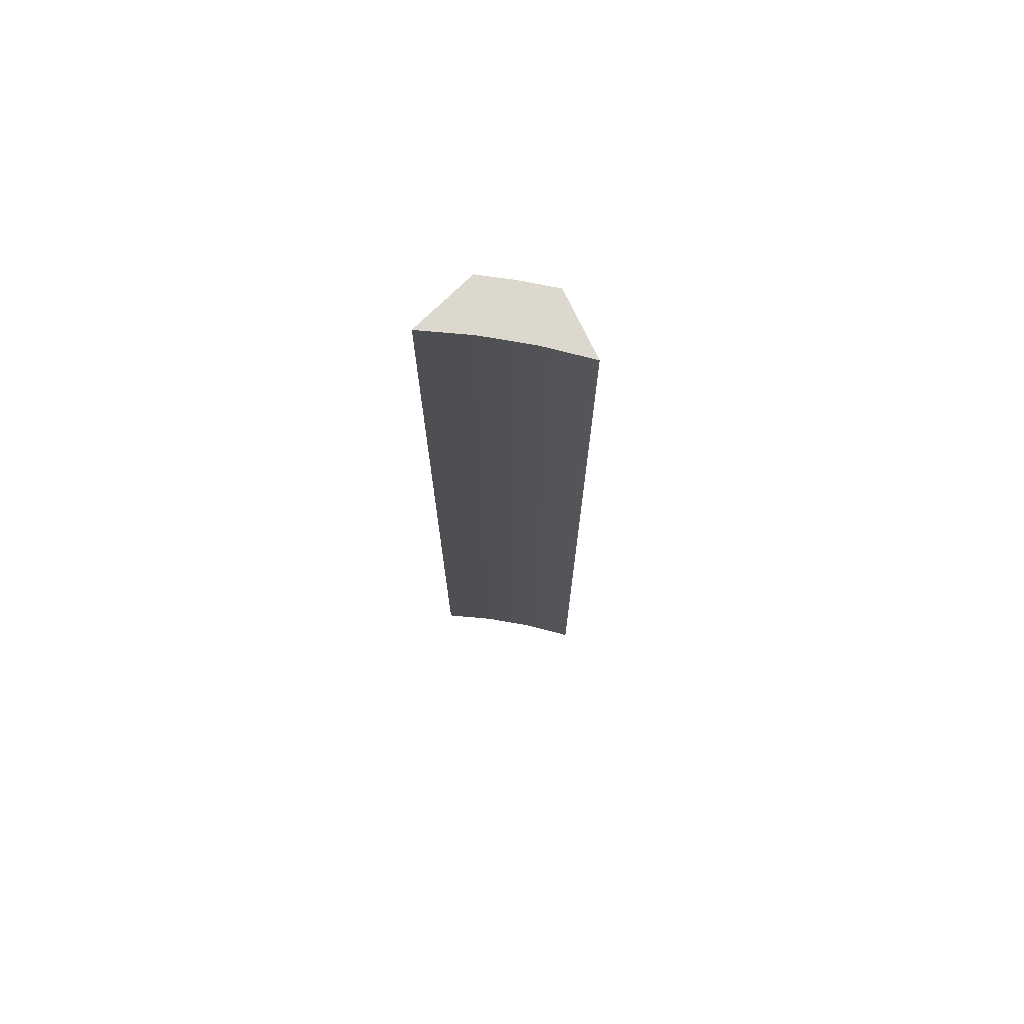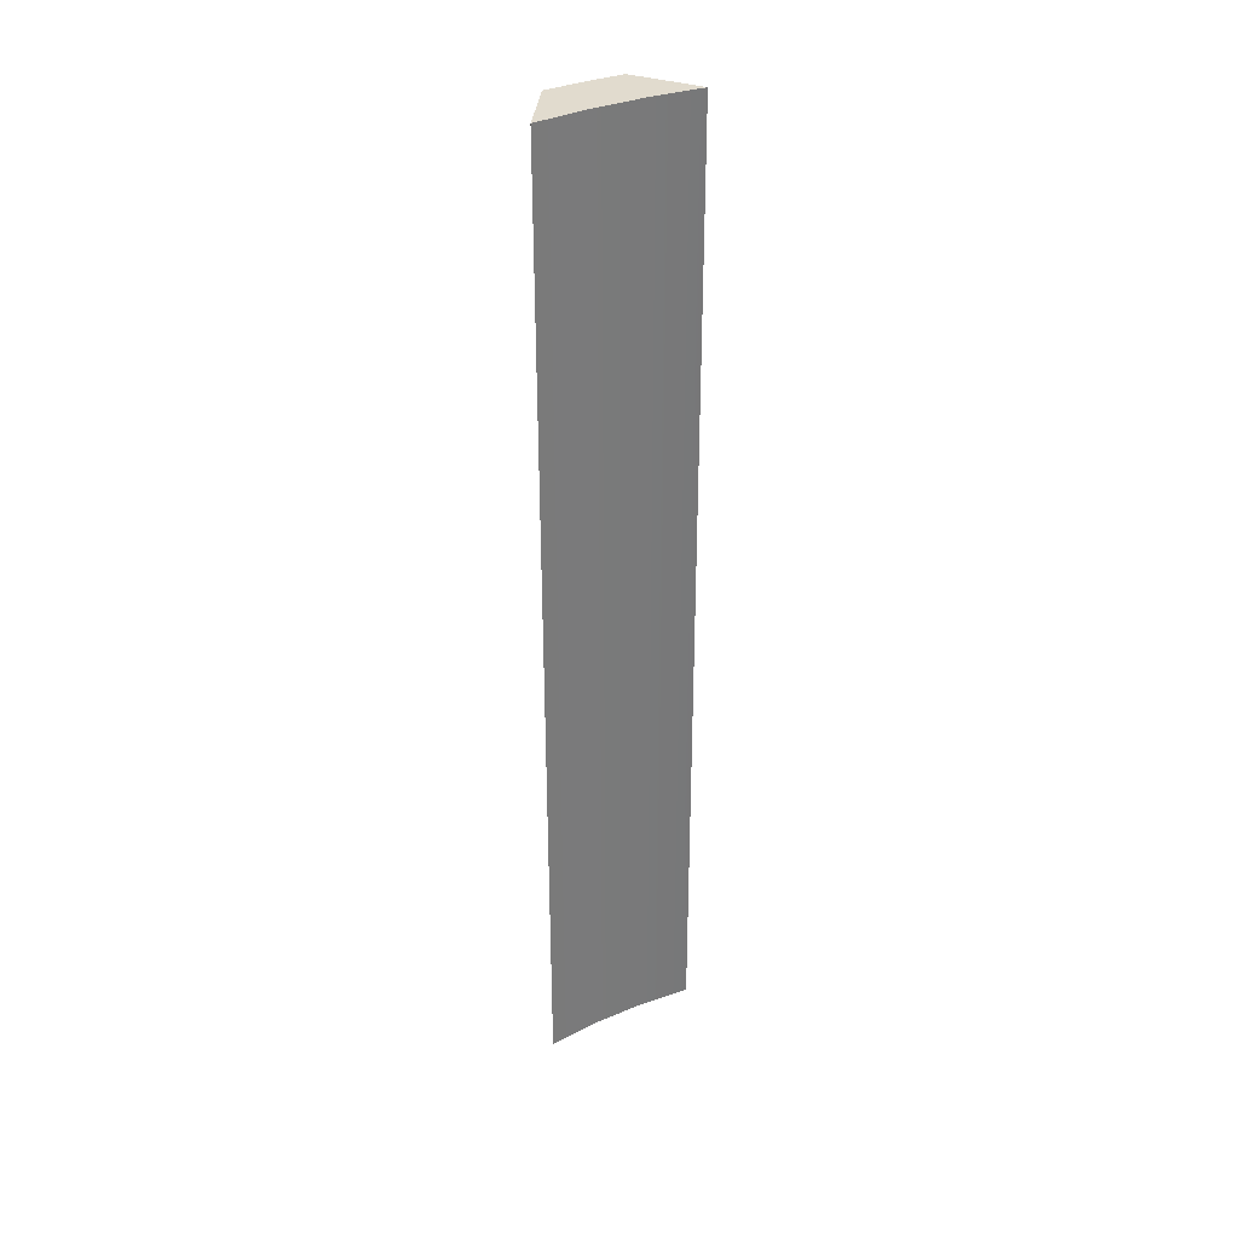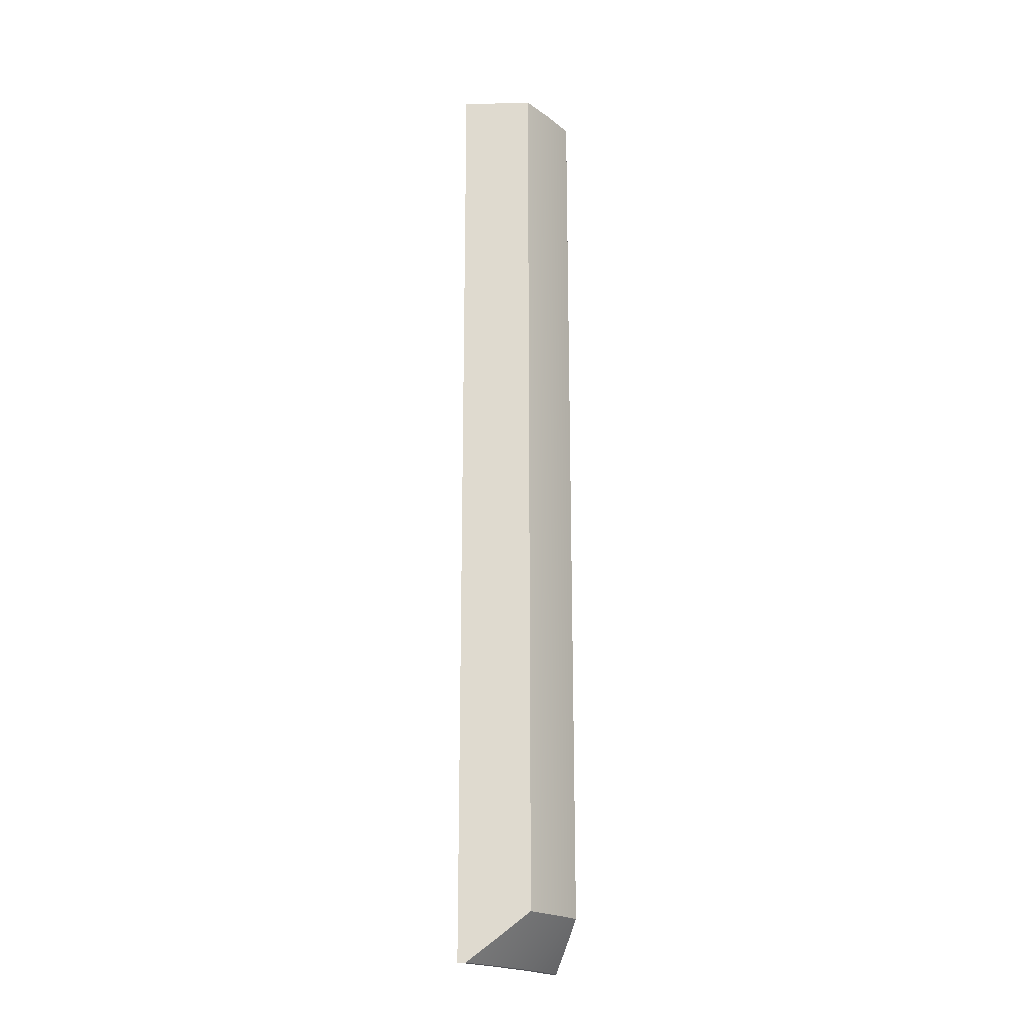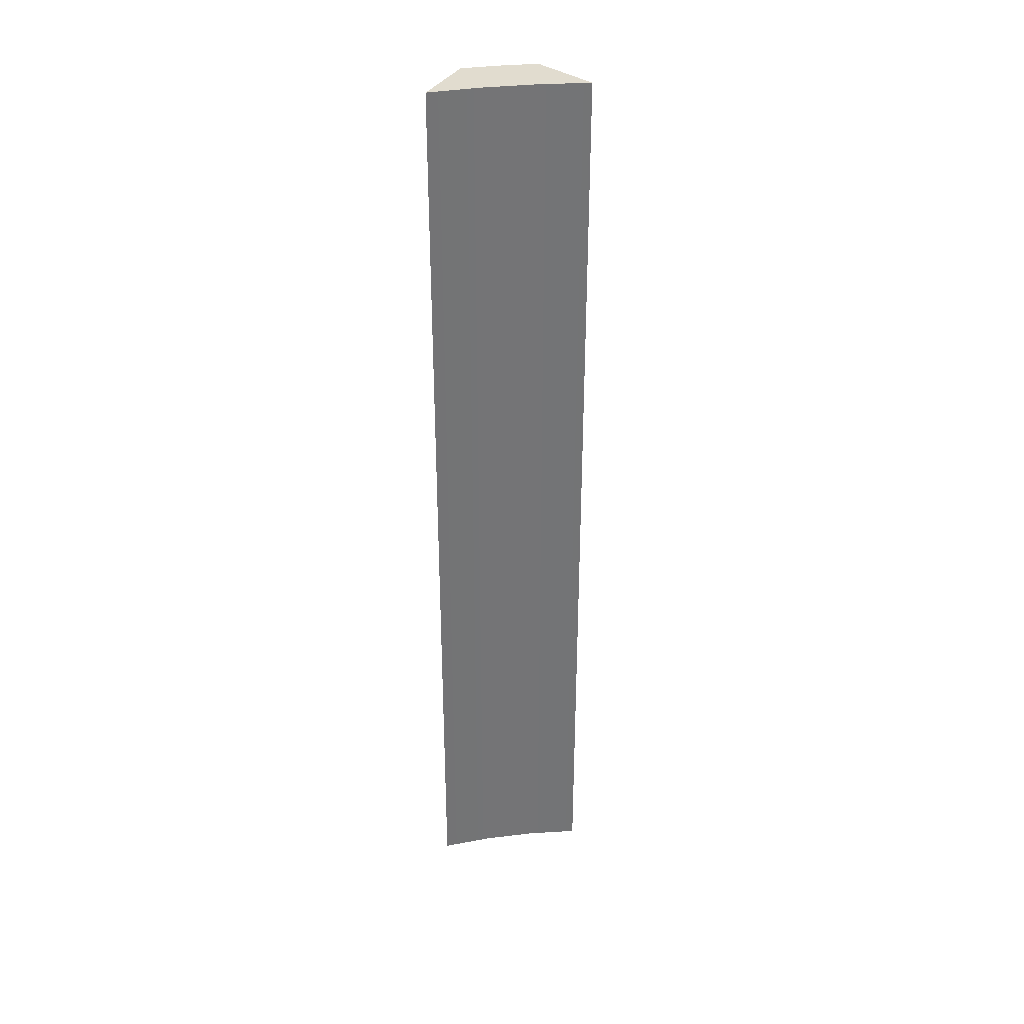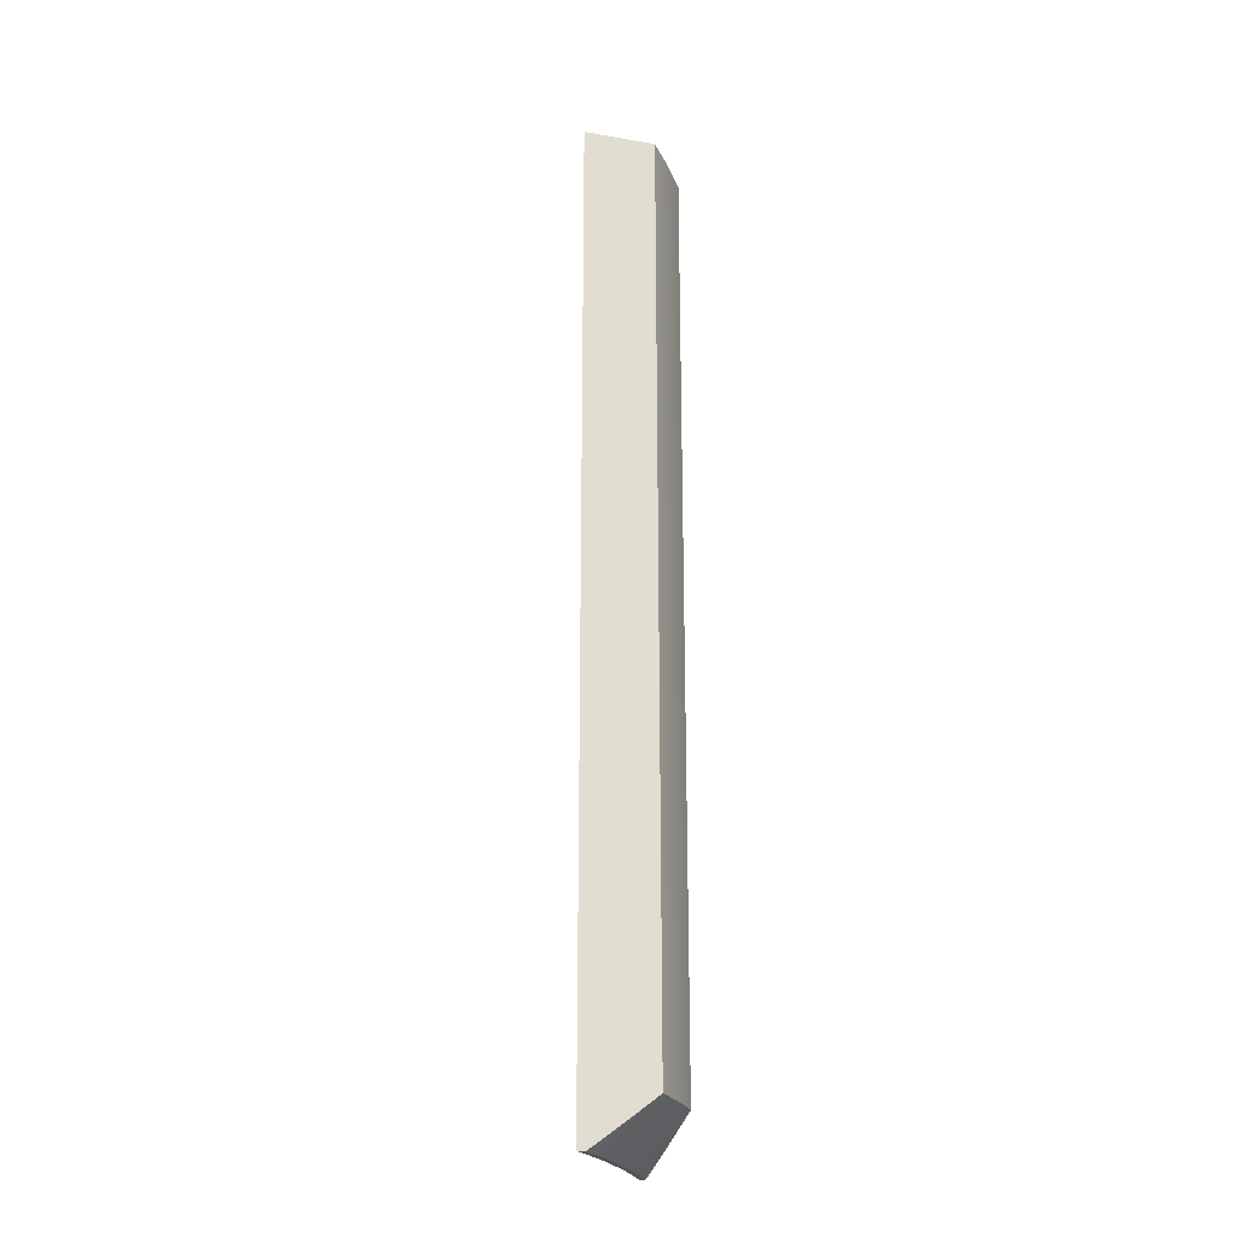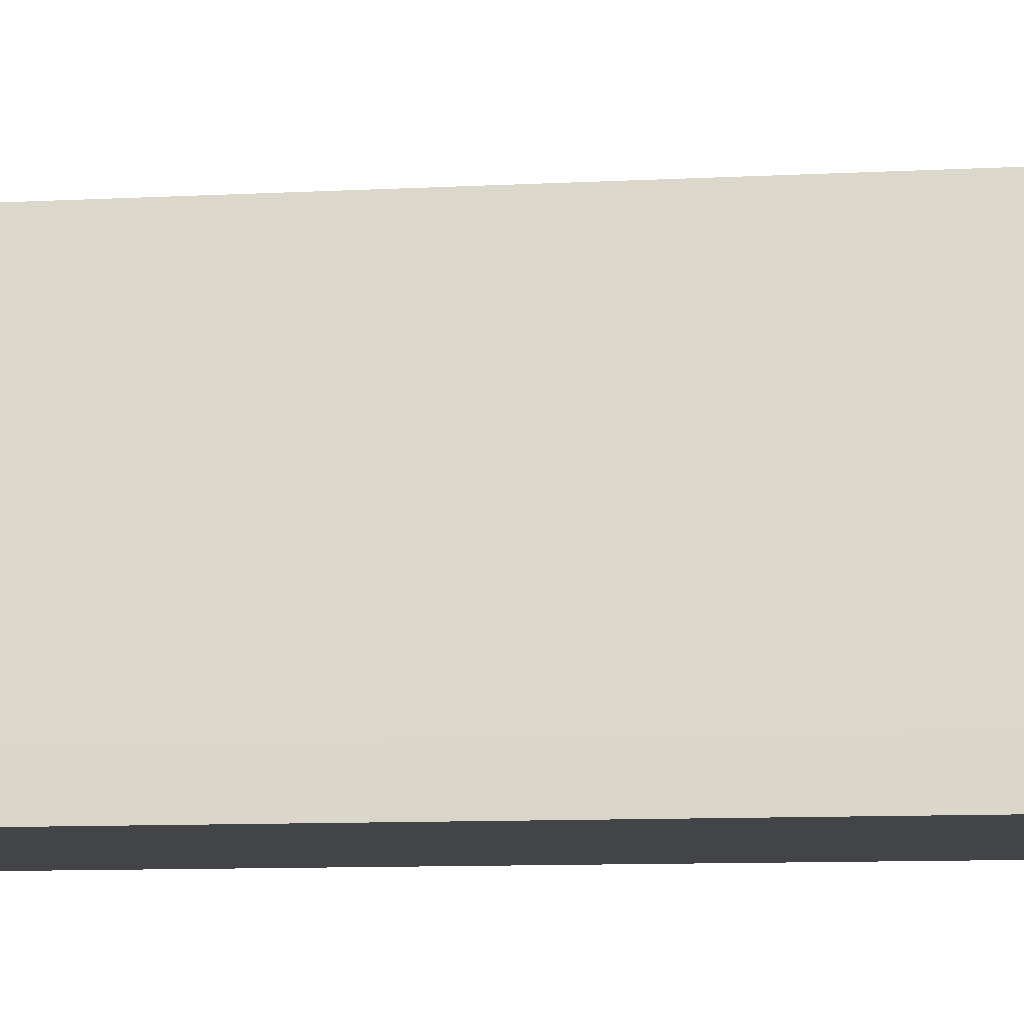
<metadata>
{"format":"obj","ext":"obj","renderer":"f3d","projection":"perspective","resolution":1024,"background":"white","views":[{"elev":72.5,"azim":139.6,"up":"+Z"},{"elev":33.9,"azim":99.8,"up":"+Z"},{"elev":-20.3,"azim":-102.8,"up":"+Z"},{"elev":34.2,"azim":120.2,"up":"+Z"},{"elev":-23.7,"azim":-121.2,"up":"+Z"},{"elev":-3.6,"azim":110.4,"up":"+Y"}]}
</metadata>
<code>
g body_1
v -0.01222 -0.001572 -0.0394
v -0.01242 -0.001678 -0.0394
v -0.01233 -0.001801 -0.0394
v -0.01208 -0.00174 -0.0394
v -0.01222 -0.001918 -0.0394
v -0.01193 -0.001895 -0.0394
v -0.01235 -0.001394 -0.0394
v -0.01222 -0.001572 -0.0434
v -0.01235 -0.001394 -0.0434
v -0.01235 -0.001394 -0.0394
v -0.01208 -0.00174 -0.0434
v -0.01222 -0.001572 -0.0394
v -0.01193 -0.001895 -0.0434
v -0.01208 -0.00174 -0.0394
v -0.01193 -0.001895 -0.0394
v -0.01193 -0.001895 -0.0394
v -0.01209 -0.001908 -0.0433
v -0.01196 -0.001897 -0.0434
v -0.01222 -0.001918 -0.0394
v -0.01222 -0.001918 -0.0432
v -0.01193 -0.001895 -0.0434
v -0.01235 -0.001394 -0.0394
v -0.01239 -0.00155 -0.0433
v -0.01242 -0.001678 -0.0432
v -0.01235 -0.001394 -0.0434
v -0.01235 -0.001426 -0.0434
v -0.01242 -0.001678 -0.0394
v -0.01208 -0.00174 -0.0434
v -0.01193 -0.001895 -0.0434
v -0.01196 -0.001897 -0.0434
v -0.01222 -0.001572 -0.0434
v -0.0121 -0.001752 -0.0434
v -0.01224 -0.001592 -0.0434
v -0.01235 -0.001426 -0.0434
v -0.01235 -0.001394 -0.0434
v -0.01233 -0.001801 -0.0394
v -0.01233 -0.001801 -0.0432
v -0.01225 -0.001885 -0.0432
v -0.01222 -0.001918 -0.0394
v -0.01242 -0.001678 -0.0394
v -0.0124 -0.001714 -0.0432
v -0.01242 -0.001678 -0.0432
v -0.01222 -0.001918 -0.0432
v -0.01224 -0.001592 -0.0434
v -0.0121 -0.001752 -0.0434
v -0.01233 -0.001801 -0.0432
v -0.01225 -0.001885 -0.0432
v -0.01209 -0.001908 -0.0433
v -0.01222 -0.001918 -0.0432
v -0.01196 -0.001897 -0.0434
v -0.0124 -0.001714 -0.0432
v -0.01242 -0.001678 -0.0432
v -0.01239 -0.00155 -0.0433
v -0.01235 -0.001426 -0.0434
f 4 5 6
f 4 3 5
f 2 1 7
f 1 3 4
f 3 1 2
f 30 28 29
f 31 32 33
f 34 31 33
f 31 34 35
f 28 30 32
f 32 31 28
f 8 10 12
f 10 8 9
f 12 11 8
f 11 12 14
f 14 13 11
f 13 14 15
f 16 20 17
f 16 18 21
f 20 16 19
f 18 16 17
f 24 22 23
f 26 22 25
f 22 26 23
f 22 24 27
f 36 41 37
f 36 38 39
f 41 36 40
f 41 40 42
f 39 38 43
f 38 36 37
f 44 46 51
f 46 44 45
f 46 45 47
f 49 45 48
f 48 45 50
f 45 49 47
f 44 53 54
f 44 52 53
f 52 44 51

</code>
